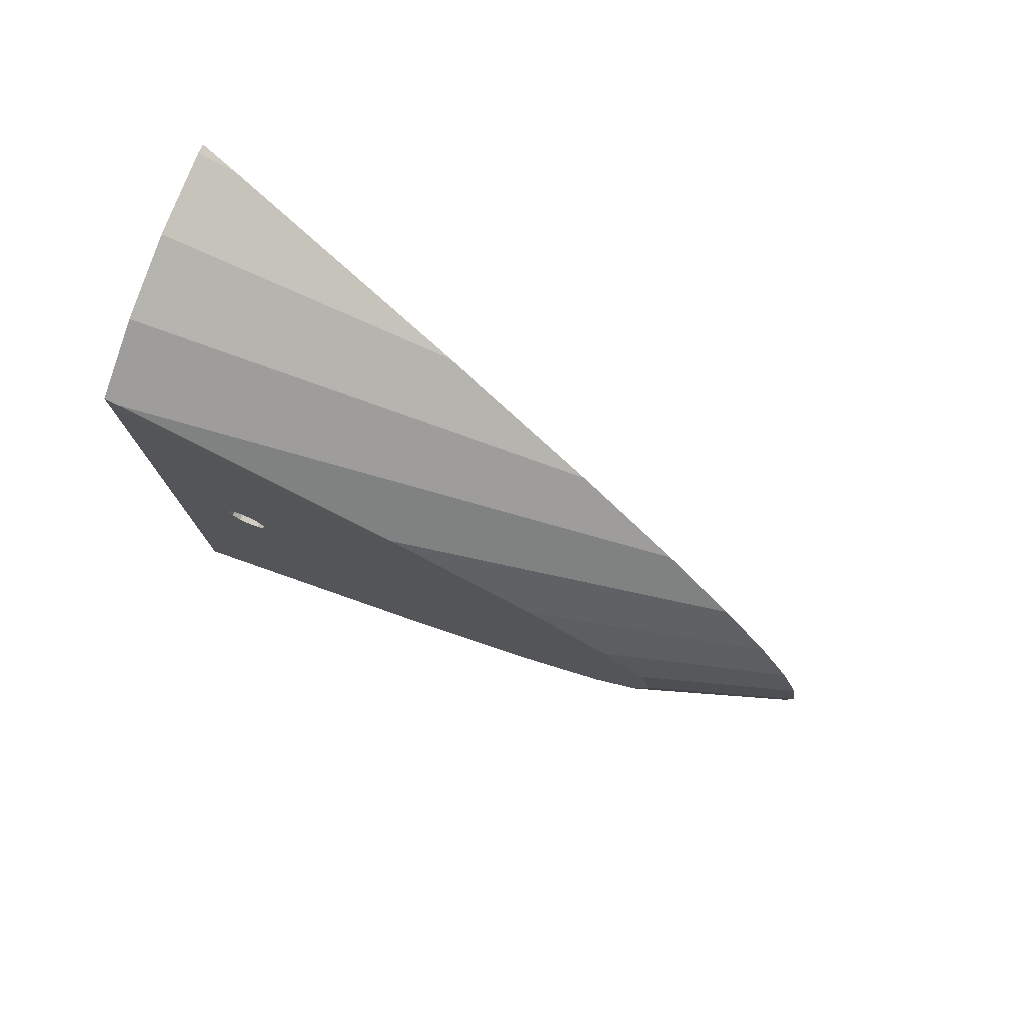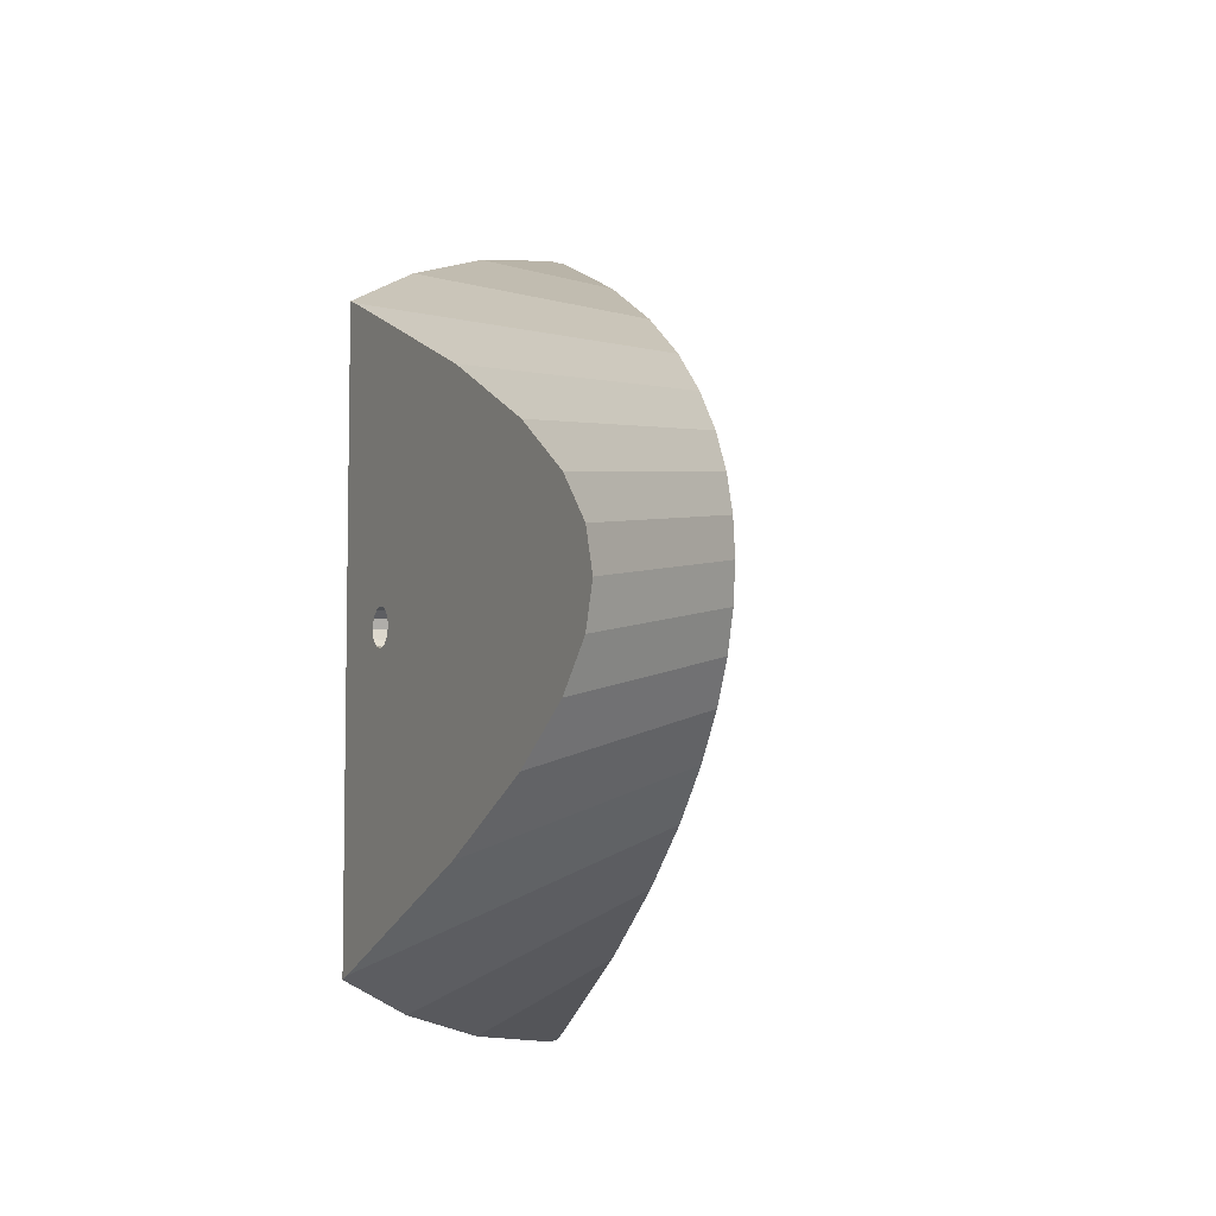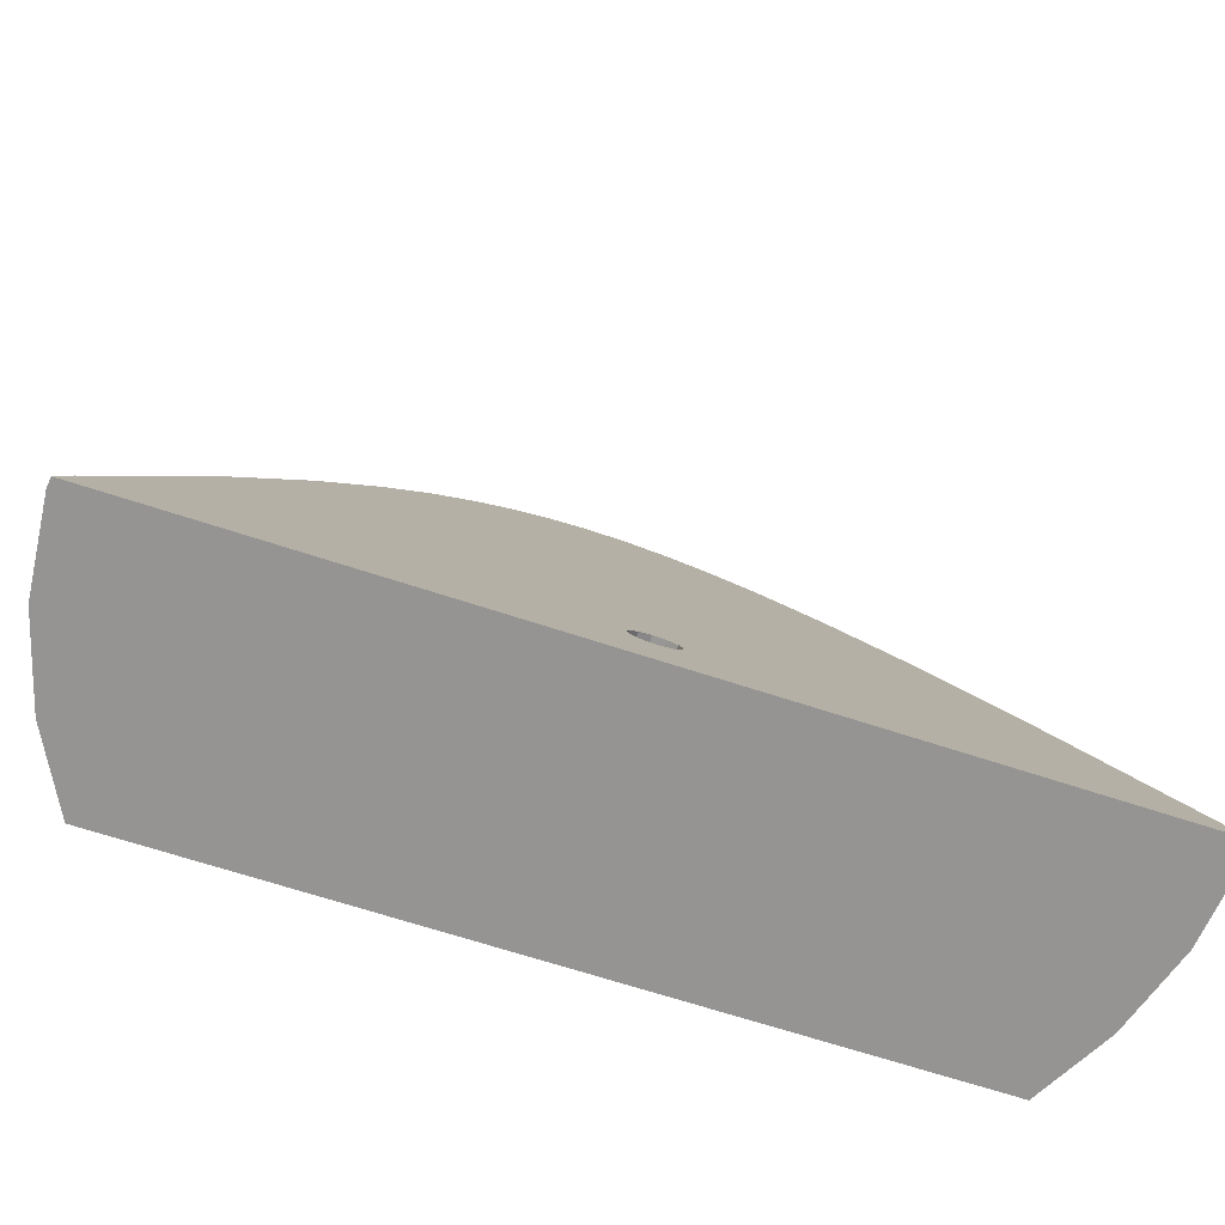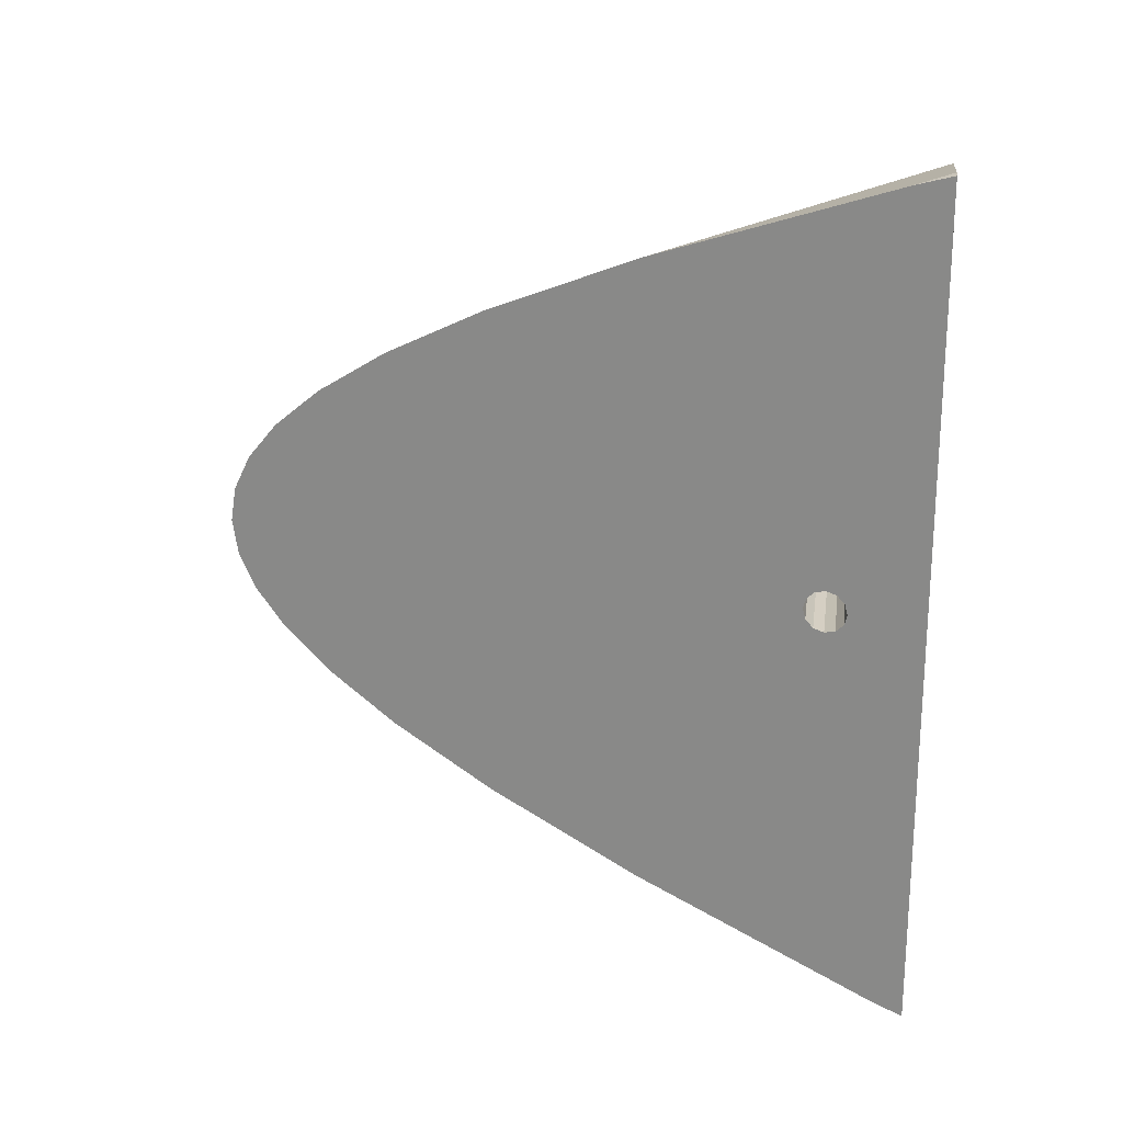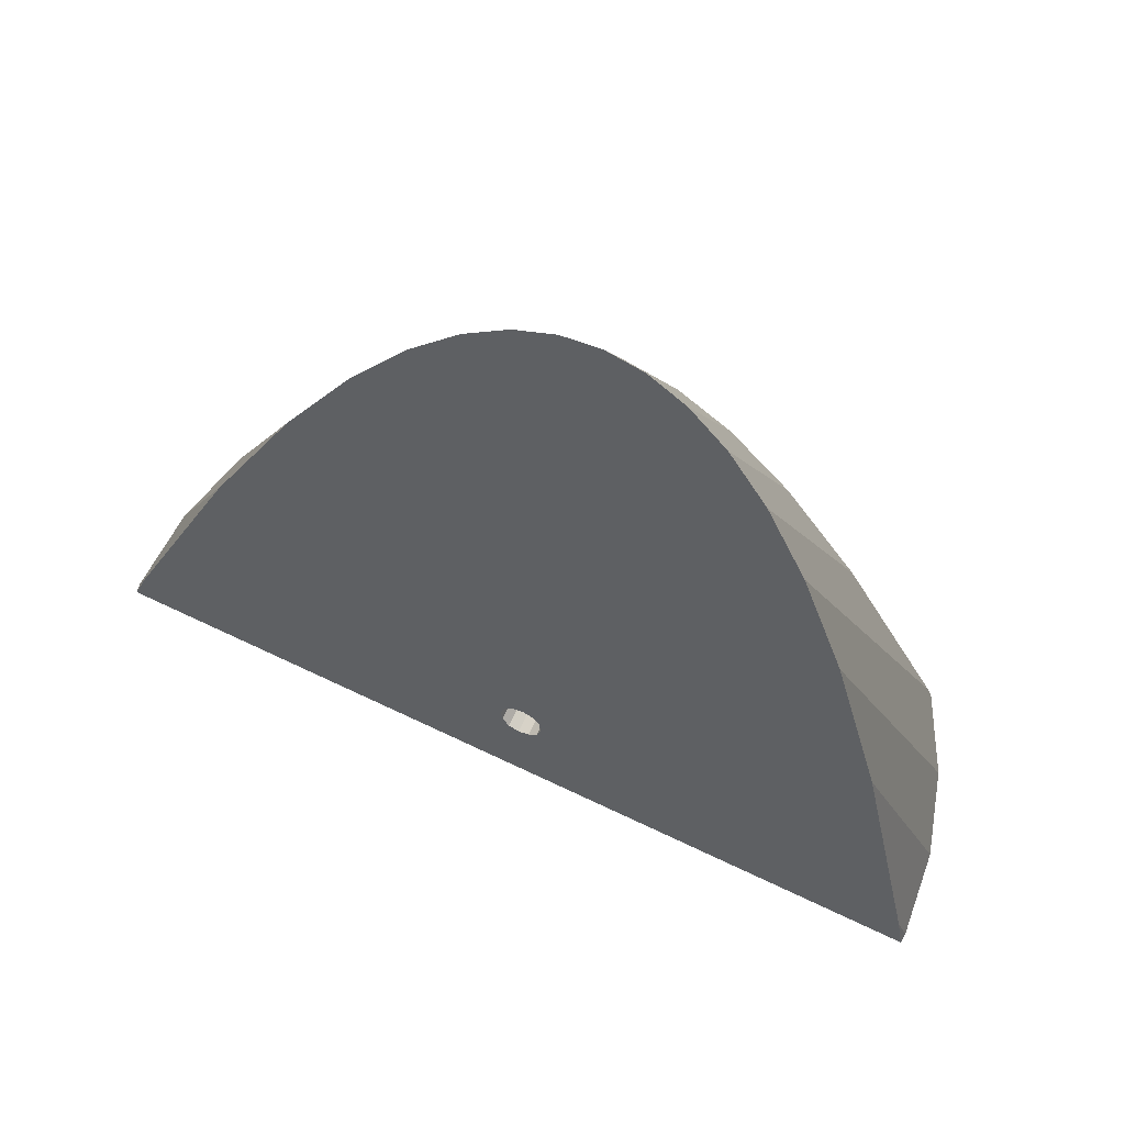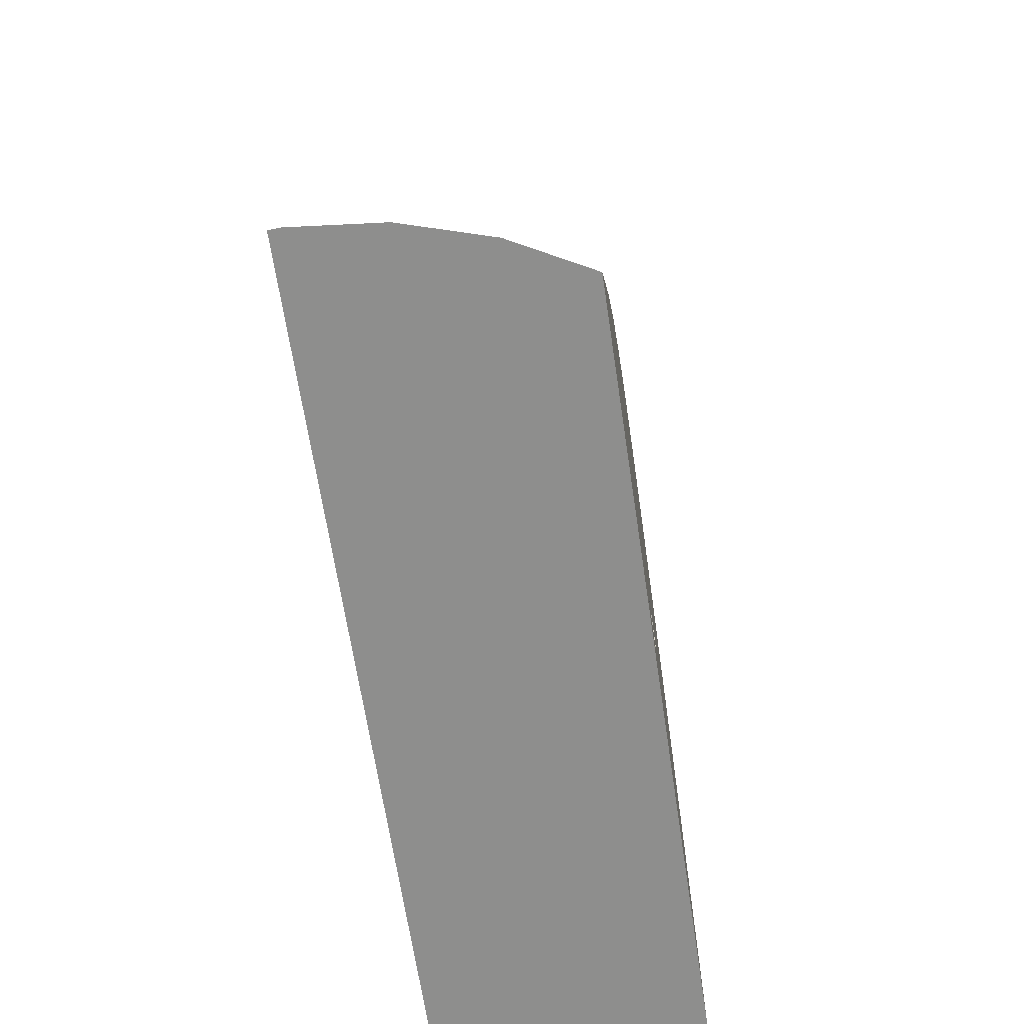
<metadata>
{"format":"obj","ext":"obj","renderer":"f3d","projection":"perspective","resolution":1024,"background":"white","views":[{"elev":77.3,"azim":-67.1,"up":"+Y"},{"elev":-6.1,"azim":-26.9,"up":"+Y"},{"elev":-67.1,"azim":71.7,"up":"+Z"},{"elev":21.4,"azim":97.8,"up":"+Y"},{"elev":74.6,"azim":114.9,"up":"+Z"},{"elev":-64.9,"azim":-171.5,"up":"+Z"}]}
</metadata>
<code>
v  -39.09 96.91 0
v  -62 55 0
v  -40 97 0
v  -39.09 17.09 0
v  -47.8 96.23 0
v  -55.31 93.95 0
v  -62 90.38 0
v  -40 17 0
v  -47.8 17.77 0
v  -55.31 20.05 0
v  -62 23.62 0
v  -62 74.46 35.35
v  -62 71.7 40.63
v  -54.7 71.38 58.26
v  -56.63 68.11 60
v  -55.16 69.9 60
v  -54.62 71.62 57.97
v  -62 79 26.67
v  -57.17 53.58 67.48
v  -56.71 50.08 65.75
v  -56.71 63.92 65.75
v  -57.32 57 68.04
v  -57.17 60.42 67.48
v  -55.88 46.39 62.69
v  -55.88 67.61 62.69
v  -54.62 42.38 57.97
v  -53.2 75.05 52.69
v  -54.48 42.05 57.46
v  -52.77 37.89 51.05
v  -51.95 36.31 48
v  -52.77 76.11 51.05
v  -51.22 79.1 45.3
v  -50.08 32.67 41.01
v  -50.08 81.33 41.01
v  -42.04 57 11
v  -41.96 56 10.73
v  -47.72 28.92 32.23
v  -41.96 58 10.73
v  -48.58 83.72 35.41
v  -41.77 58.73 10
v  -46.1 87.67 26.18
v  -44.96 89.21 21.9
v  -41.5 59 9
v  -40 95.86 3.405
v  -41.23 58.73 7.999
v  -39.82 96.07 2.74
v  -41.03 58 7.266
v  -40.96 57 6.997
v  -41.03 56 7.266
v  -41.23 55.27 7.999
v  -40 18.14 3.405
v  -41.5 55 9
v  -40.29 18.53 4.497
v  -41.77 55.27 10
v  -46.1 26.33 26.18
v  -59.62 60.9 60
v  -58.48 64.65 60
v  -60 57 60
v  -62 60.45 52.99
v  -62 57 54.01
v  -62 69.22 44.15
v  -62 66.11 48.57
v  -62 58 10.73
v  -62 37.98 32.37
v  -62 57 11
v  -62 58.73 10
v  -62 81.02 21.97
v  -62 59 9
v  -62 89.92 1.22
v  -62 58.73 7.999
v  -62 58 7.266
v  -62 90.03 0.9307
v  -62 57 6.997
v  -62 56 7.266
v  -62 24.08 1.22
v  -62 24.28 1.678
v  -62 55.27 7.999
v  -62 55 9
v  -62 35 26.67
v  -62 55.27 10
v  -62 56 10.73
v  -62 42.3 40.63
v  -62 45.88 45.72
v  -62 47.89 48.57
v  -62 64.68 49.83
v  -62 51.53 51.76
v  -62 61.38 52.72
v  -62 52.62 52.72
v  -62 56.19 53.77
v  -59.62 53.1 60
v  -58.48 49.35 60
v  -56.63 45.89 60
g <STL_BINARY>
f 1 2 3
f 1 4 2
f 3 2 5
f 6 5 2
f 7 6 2
f 8 2 4
f 9 2 8
f 2 9 10
f 2 10 11
f 12 13 14
f 13 15 14
f 16 14 15
f 14 17 12
f 18 12 17
f 19 20 21
f 22 19 23
f 23 19 21
f 20 24 25
f 25 21 20
f 24 26 16
f 16 25 24
f 27 17 26
f 14 16 26
f 17 14 26
f 26 28 27
f 29 30 27
f 31 27 30
f 28 29 27
f 32 31 30
f 30 33 32
f 34 32 33
f 34 33 35
f 36 35 33
f 37 36 33
f 35 38 34
f 34 38 39
f 40 39 38
f 39 40 41
f 42 41 40
f 40 43 42
f 42 43 44
f 43 45 44
f 46 44 45
f 47 1 45
f 1 46 45
f 47 48 1
f 1 48 4
f 49 4 48
f 50 4 49
f 4 50 51
f 52 53 50
f 53 51 50
f 54 55 52
f 53 52 55
f 36 37 54
f 55 54 37
f 23 21 56
f 21 57 56
f 25 16 15
f 56 58 23
f 59 60 56
f 58 56 60
f 22 23 58
f 15 57 25
f 57 21 25
f 13 61 15
f 15 61 62
f 15 62 57
f 12 18 63
f 13 12 64
f 65 64 12
f 63 65 12
f 66 63 18
f 67 66 18
f 66 67 68
f 69 68 67
f 68 69 70
f 70 69 71
f 71 69 2
f 72 2 69
f 73 71 2
f 74 73 2
f 75 76 2
f 74 2 76
f 11 75 2
f 7 2 72
f 77 74 76
f 78 77 76
f 76 79 78
f 80 78 79
f 80 79 81
f 79 64 81
f 81 64 65
f 64 82 13
f 61 13 82
f 82 83 61
f 62 61 83
f 84 85 83
f 62 83 85
f 86 85 84
f 85 86 59
f 87 85 59
f 88 59 86
f 89 59 88
f 59 89 60
f 44 46 3
f 46 1 3
f 42 44 5
f 3 5 44
f 41 42 5
f 90 86 91
f 84 91 86
f 26 64 79
f 92 64 26
f 92 26 24
f 63 38 35
f 63 35 65
f 38 63 66
f 38 66 40
f 40 66 68
f 40 68 43
f 43 68 70
f 43 70 45
f 26 79 28
f 28 79 76
f 45 70 71
f 45 71 47
f 73 48 47
f 73 47 71
f 48 73 49
f 74 49 73
f 49 74 50
f 77 50 74
f 50 77 52
f 78 52 77
f 52 78 54
f 80 54 78
f 54 80 36
f 81 36 80
f 10 30 75
f 11 10 75
f 30 29 75
f 65 35 81
f 36 81 35
f 24 20 91
f 91 92 24
f 10 33 30
f 75 29 76
f 28 76 29
f 57 85 87
f 57 87 56
f 62 85 57
f 87 59 56
f 55 37 9
f 37 33 10
f 37 10 9
f 51 53 8
f 53 55 9
f 53 9 8
f 4 51 8
f 39 41 6
f 5 6 41
f 82 92 83
f 91 83 92
f 39 6 34
f 82 64 92
f 32 69 31
f 72 69 32
f 84 83 91
f 6 7 72
f 6 72 34
f 32 34 72
f 27 31 67
f 69 67 31
f 17 27 18
f 67 18 27
f 22 58 19
f 90 19 58
f 58 60 89
f 88 90 89
f 58 89 90
f 19 90 20
f 91 20 90
f 88 86 90

</code>
